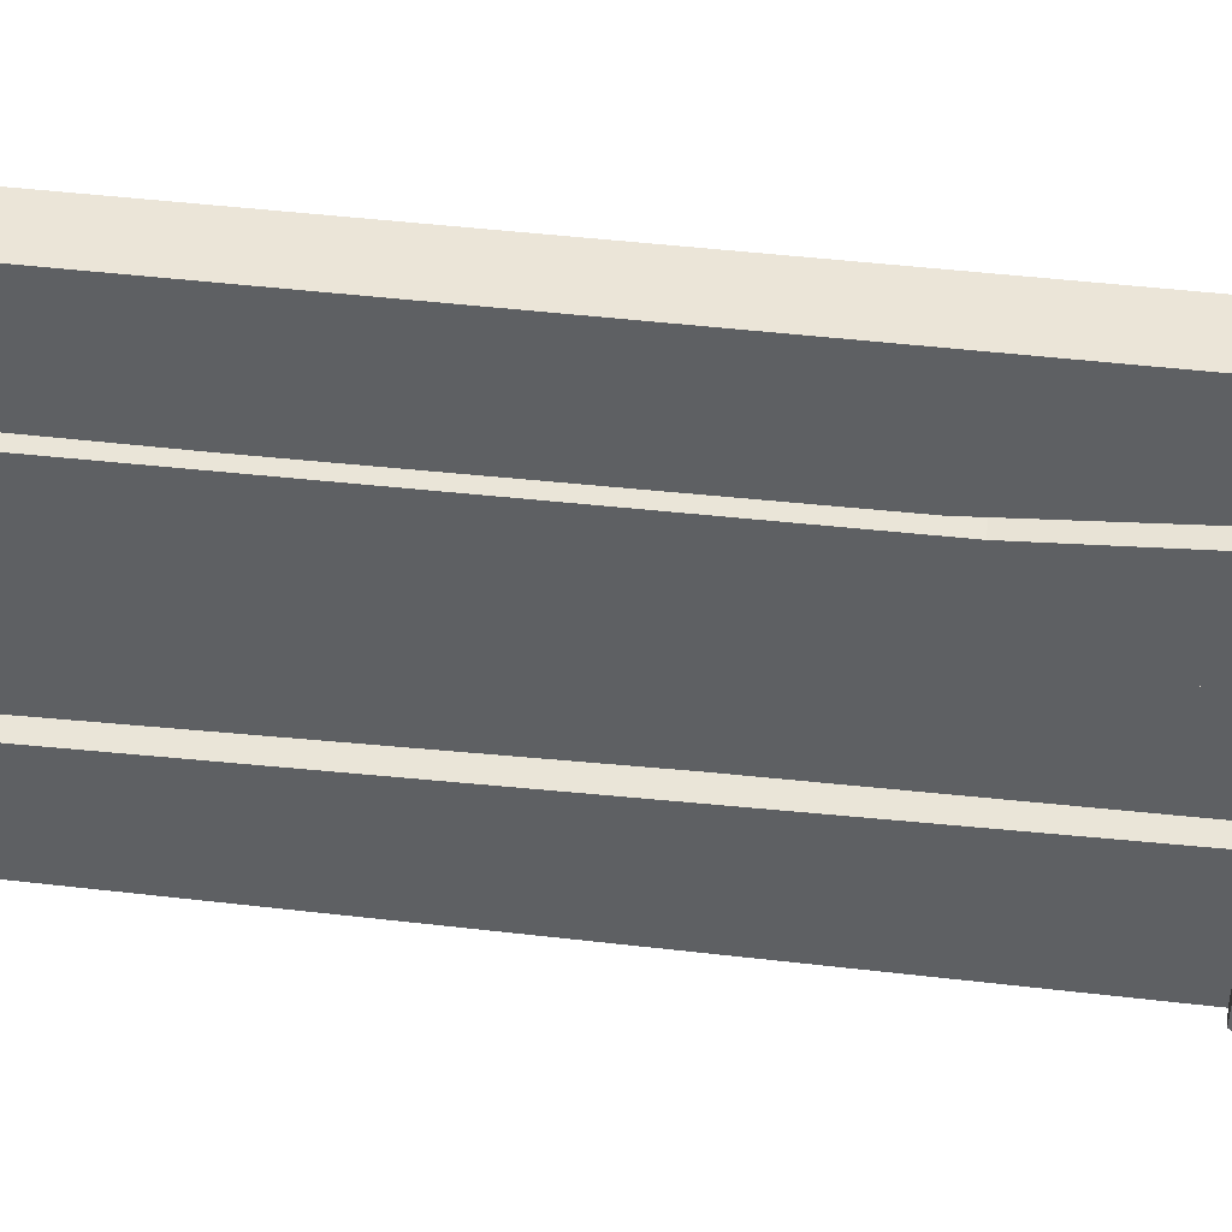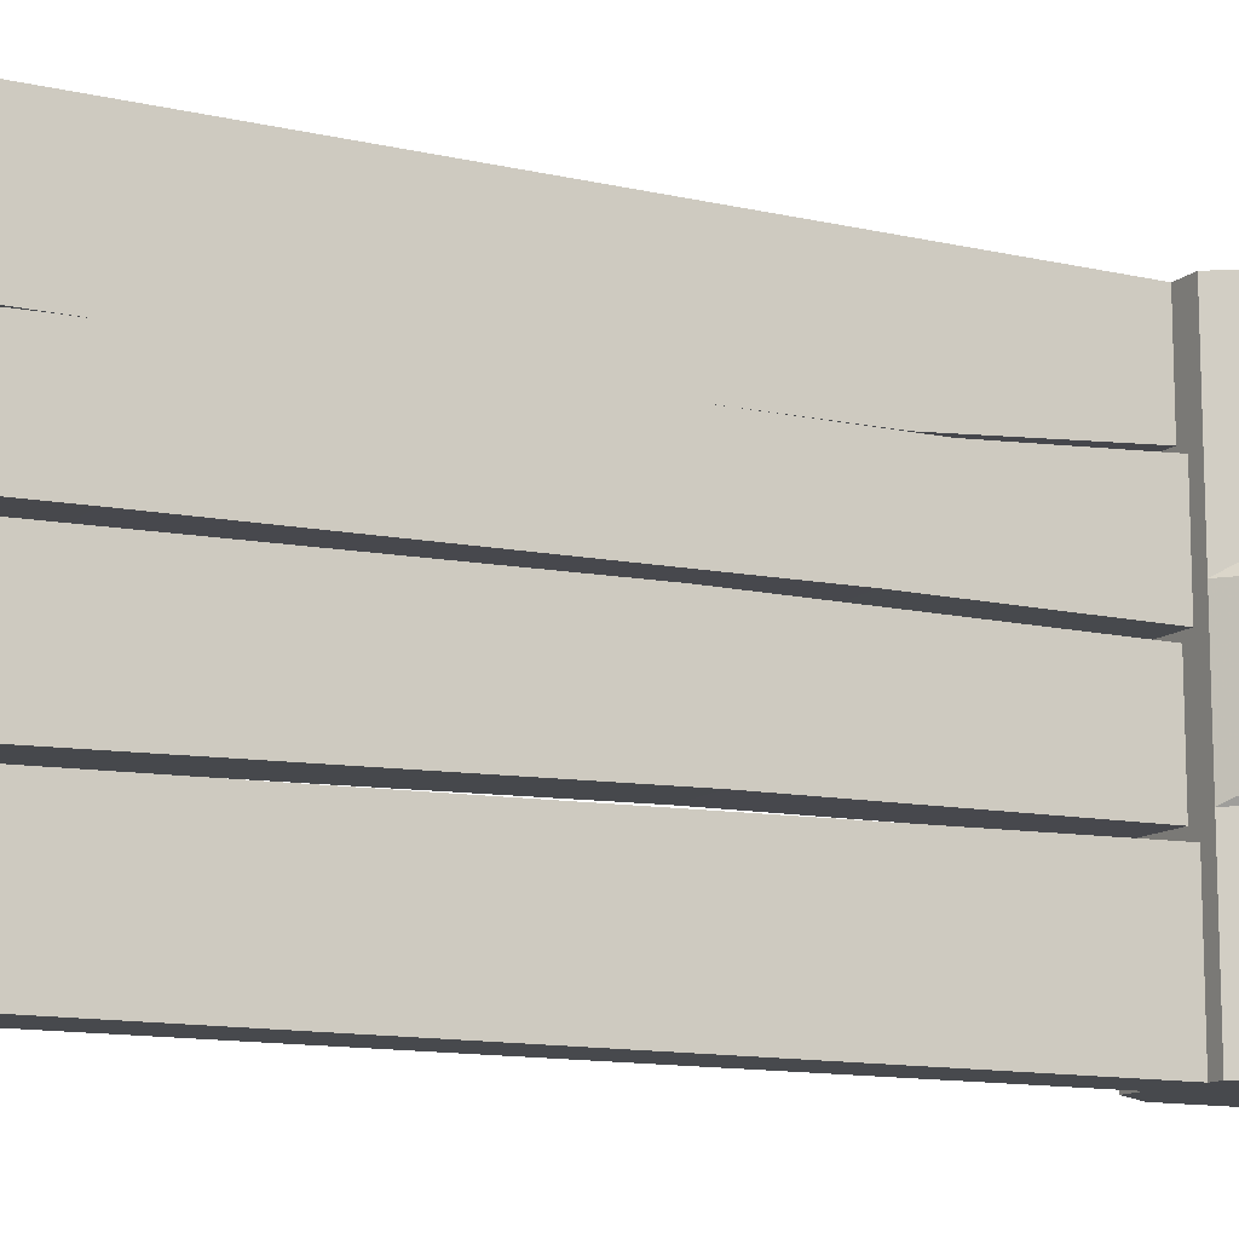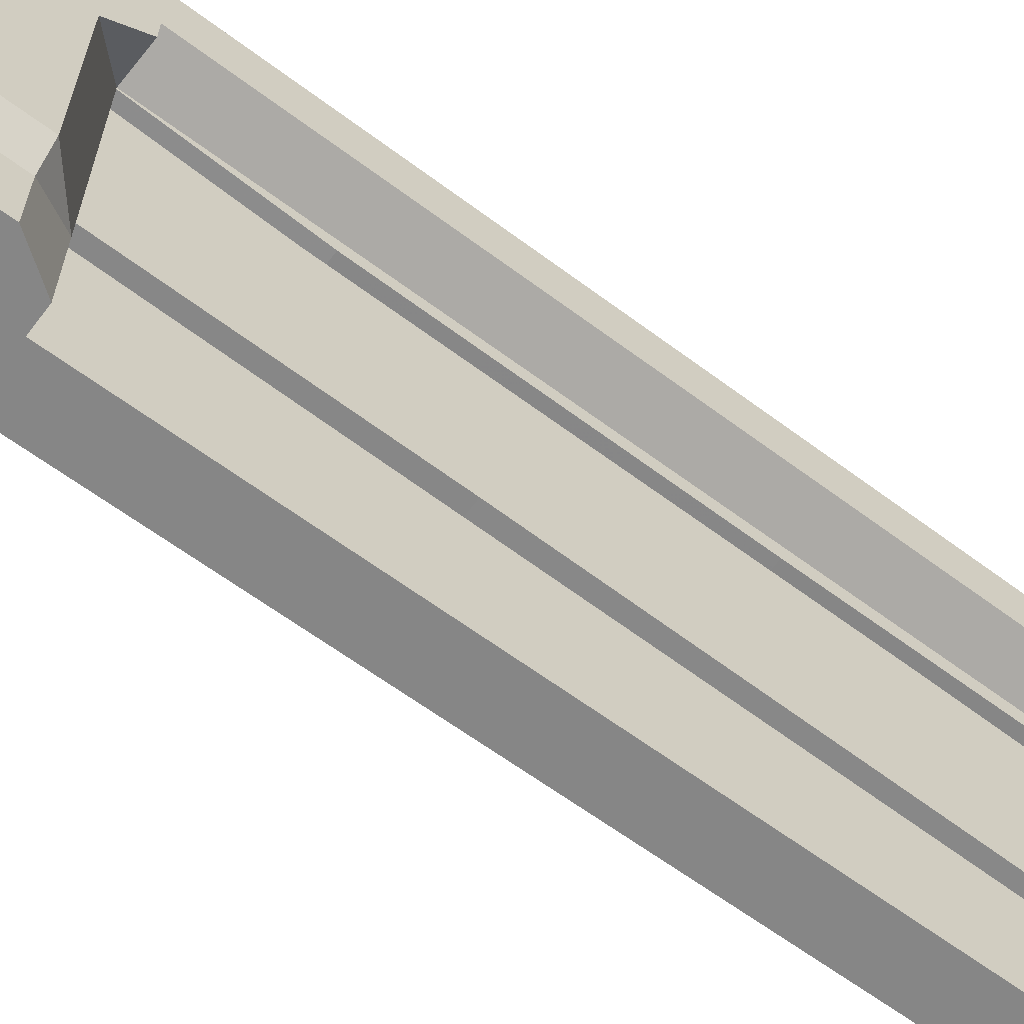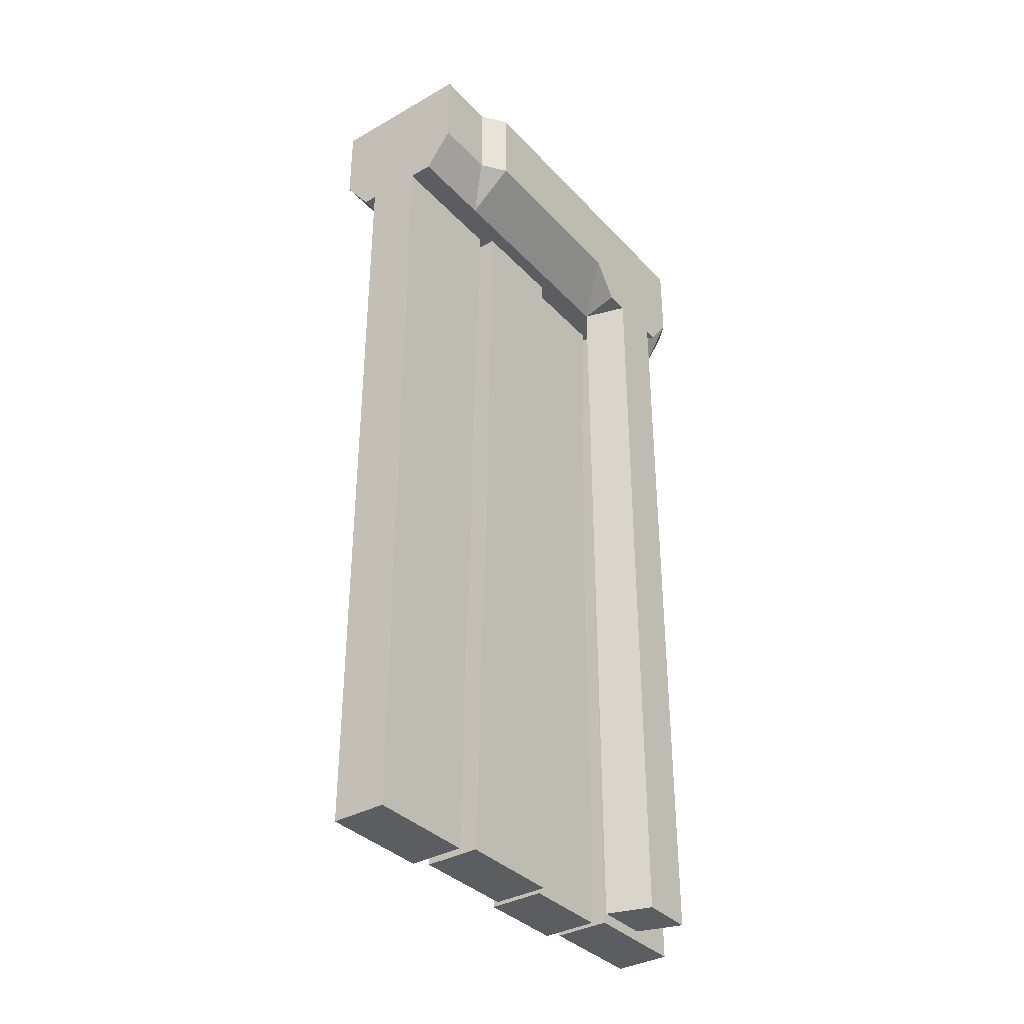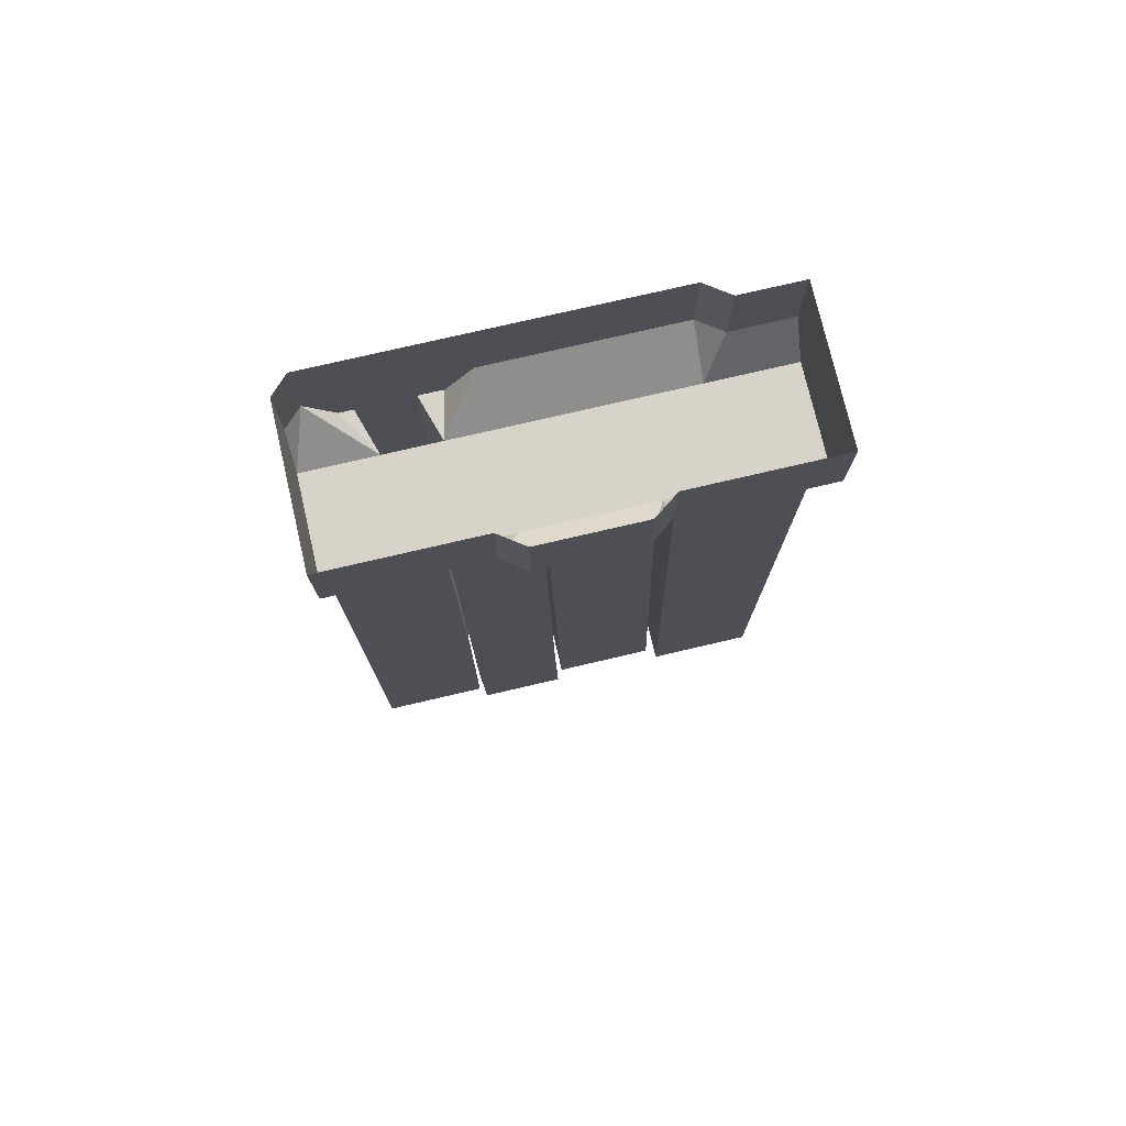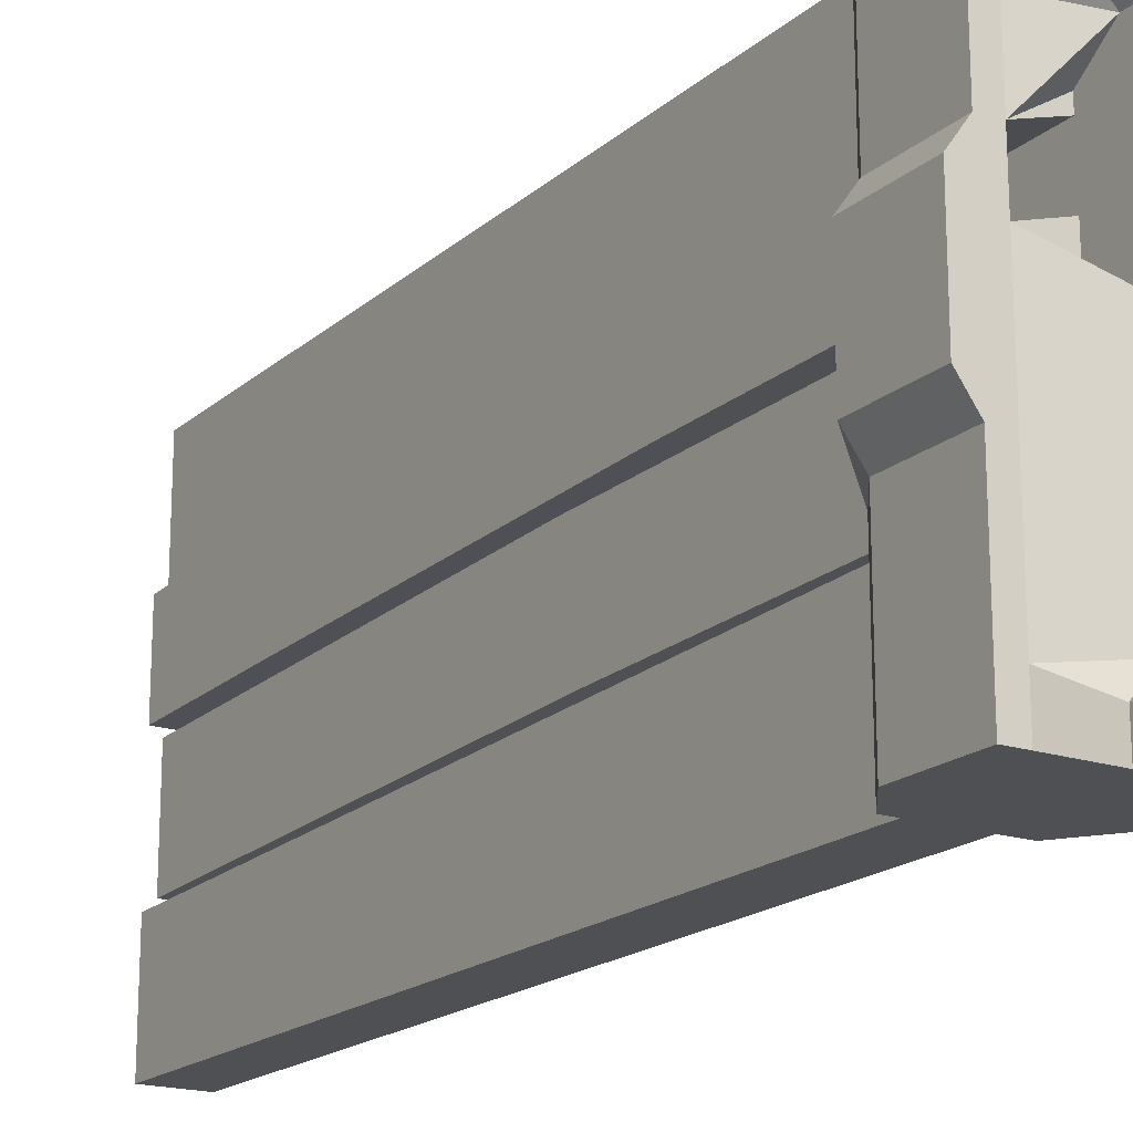
<metadata>
{"format":"obj","ext":"obj","renderer":"f3d","projection":"perspective","resolution":1024,"background":"white","views":[{"elev":45.7,"azim":97.7,"up":"+Z"},{"elev":-12.2,"azim":61.4,"up":"+Z"},{"elev":-62.0,"azim":-127.3,"up":"+Z"},{"elev":-35.9,"azim":-143.3,"up":"+Y"},{"elev":76.1,"azim":76.9,"up":"+Y"},{"elev":-18.5,"azim":147.6,"up":"+Z"}]}
</metadata>
<code>
v -0.2188 -2.062 -0.5
v -0.2188 -0.2734 -0.5
v -0.2188 -0.2734 -0.2109
v -0.2188 -2.062 -0.25
v -0.3438 -2.062 -0.25
v -0.3438 -2.062 -0.5
v -0.3438 -0.2734 -0.5
v -0.3438 -0.2734 -0.2109
v -0.2422 -2.062 -0.2266
v -0.2422 -0.9219 -0.1953
v -0.2422 -0.9688 0.03906
v -0.2422 -2.062 0.01562
v -0.3672 -2.062 0.01562
v -0.3672 -2.062 -0.2266
v -0.3672 -0.9219 -0.1953
v -0.2422 -0.2734 -0.1875
v -0.2422 -0.2734 0.03906
v -0.3672 -0.2734 0.03906
v -0.3672 -0.9688 0.03906
v -0.2188 -2.062 0.03125
v -0.2188 -1.695 0.03906
v -0.2188 -1.75 0.2422
v -0.2188 -2.062 0.2344
v -0.3438 -2.062 0.2344
v -0.3438 -2.062 0.03125
v -0.3438 -1.695 0.03906
v -0.2188 -0.7266 0.05469
v -0.2188 -0.6172 0.25
v -0.3438 -0.6172 0.25
v -0.3438 -1.75 0.2422
v -0.2188 -0.2734 0.05469
v -0.2188 -0.2734 0.2734
v -0.3438 -0.2734 0.2734
v -0.3438 -0.2734 0.05469
v -0.3438 -0.7266 0.05469
v -0.2422 -2.062 0.25
v -0.2422 -1.477 0.25
v -0.2422 -1.461 0.5
v -0.2422 -2.062 0.5
v -0.3672 -2.062 0.5
v -0.3672 -2.062 0.25
v -0.3672 -1.477 0.25
v -0.2422 -0.6641 0.2578
v -0.2422 -0.7109 0.5
v -0.3672 -0.7109 0.5
v -0.3672 -1.461 0.5
v -0.2422 -0.2734 0.2891
v -0.2422 -0.2734 0.5
v -0.3672 -0.2734 0.5
v -0.3672 -0.2734 0.2891
v -0.3672 -0.6641 0.2578
v -0.3672 -0.2734 -0.1875
v -0.1875 -0.2734 -0.1719
v -0.3984 -0.2734 -0.3594
v -0.3984 -0.2734 -0.5
v -0.1875 -0.2734 -0.5
v -0.125 -0.1875 -0.5
v -0.125 -0.1875 -0.1719
v -0.08594 -0.1875 -0.1172
v -0.1875 -0.2734 -0.1172
v -0.3984 -0.2734 -0.3047
v -0.4609 -0.1875 -0.3594
v -0.4609 -0.1875 -0.5
v -0.125 0 -0.5
v -0.125 0 -0.1719
v -0.08594 0 -0.1172
v -0.08594 0 0.1094
v -0.08594 -0.1875 0.1094
v -0.1875 -0.2734 0.1094
v -0.3984 -0.2734 0.2109
v -0.5 -0.1875 -0.3047
v -0.4609 0 -0.3594
v -0.4609 0 -0.5
v -0.1875 -0.2734 0.1641
v -0.3984 -0.2734 0.3359
v -0.3984 -0.7109 0.2109
v -0.5 -0.2734 0.2422
v -0.5 -0.2734 0.1875
v -0.5 -0.1875 0.125
v -0.5 0 -0.3047
v -0.125 -0.1875 0.1641
v -0.125 -0.1875 0.5
v -0.1875 -0.2734 0.5
v -0.3984 -0.2734 0.5
v -0.5 -0.1875 0.4609
v -0.5 -0.2734 0.3984
v -0.5 -0.2734 0.3672
v -0.5 -0.7109 0.3672
v -0.3984 -0.7109 0.3359
v -0.3984 -1.461 0.2109
v -0.5 -1.461 0.2422
v -0.5 -0.7109 0.2422
v -0.125 0 0.1641
v -0.125 0 0.5
v -0.4609 0 0.5
v -0.4609 -0.1875 0.5
v -0.5 0 0.4609
v -0.5 0 0.125
v -0.5 -2.062 0.3672
v -0.5 -1.461 0.3672
v -0.5 -2.062 0.2422
v -0.3984 -2.062 0.2109
v -0.3984 -2.062 0.3359
v -0.3984 -1.461 0.3359
f 1 2 3
f 1 3 4
f 9 10 11
f 9 11 12
f 10 16 17
f 10 17 11
f 20 21 22
f 20 22 23
f 21 27 28
f 21 28 22
f 27 31 32
f 27 32 28
f 36 37 38
f 36 38 39
f 37 43 44
f 37 44 38
f 43 47 48
f 43 48 44
f 53 58 59
f 53 59 60
f 58 65 66
f 58 66 59
f 59 68 60
f 60 68 69
f 69 68 81
f 69 81 74
f 68 67 93
f 68 93 81
f 1 4 5
f 1 5 6
f 9 12 13
f 9 13 14
f 20 23 24
f 20 24 25
f 36 39 40
f 36 40 41
f 99 101 102
f 99 102 103
f 1 6 2
f 2 6 7
f 8 5 4
f 8 4 3
f 9 14 10
f 10 14 15
f 10 15 16
f 11 17 18
f 11 18 19
f 11 19 12
f 12 19 13
f 20 25 21
f 21 25 26
f 21 26 27
f 22 28 29
f 22 29 30
f 22 30 23
f 23 30 24
f 28 32 33
f 28 33 29
f 26 35 27
f 27 35 31
f 31 35 34
f 36 41 37
f 37 41 42
f 37 42 43
f 38 44 45
f 38 45 46
f 38 46 39
f 39 46 40
f 44 48 49
f 44 49 45
f 42 51 43
f 43 51 47
f 47 51 50
f 15 52 16
f 55 63 57
f 55 57 56
f 63 73 64
f 63 64 57
f 70 75 76
f 75 89 76
f 76 89 90
f 77 92 88
f 77 88 87
f 82 94 95
f 82 95 96
f 82 96 83
f 83 96 84
f 85 97 98
f 85 98 79
f 85 79 86
f 86 79 78
f 99 100 91
f 99 91 101
f 100 88 92
f 100 92 91
f 102 90 104
f 102 104 103
f 90 89 104
f 7 6 5
f 7 5 8
f 13 19 15
f 13 15 14
f 24 30 26
f 24 26 25
f 29 33 34
f 29 34 35
f 29 35 30
f 30 35 26
f 40 46 42
f 40 42 41
f 45 49 50
f 45 50 51
f 45 51 46
f 46 51 42
f 19 18 52
f 19 52 15
f 75 87 88
f 75 88 89
f 99 103 100
f 100 103 104
f 100 104 88
f 104 89 88
f 53 54 55
f 53 55 56
f 53 60 54
f 54 60 61
f 59 66 67
f 59 67 68
f 60 69 61
f 61 69 70
f 62 71 72
f 62 72 63
f 63 72 73
f 70 69 74
f 70 74 75
f 70 76 77
f 70 77 78
f 70 78 79
f 71 79 80
f 71 80 72
f 74 83 75
f 75 83 84
f 76 90 91
f 76 91 92
f 76 92 77
f 85 96 97
f 79 98 80
f 96 95 97
f 90 102 101
f 90 101 91
f 53 56 57
f 53 57 58
f 58 57 64
f 58 64 65
f 74 81 82
f 74 82 83
f 81 93 94
f 81 94 82
f 54 61 62
f 54 62 55
f 55 62 63
f 61 70 71
f 61 71 62
f 70 79 71
f 75 84 85
f 75 85 86
f 75 86 87
f 84 96 85

</code>
